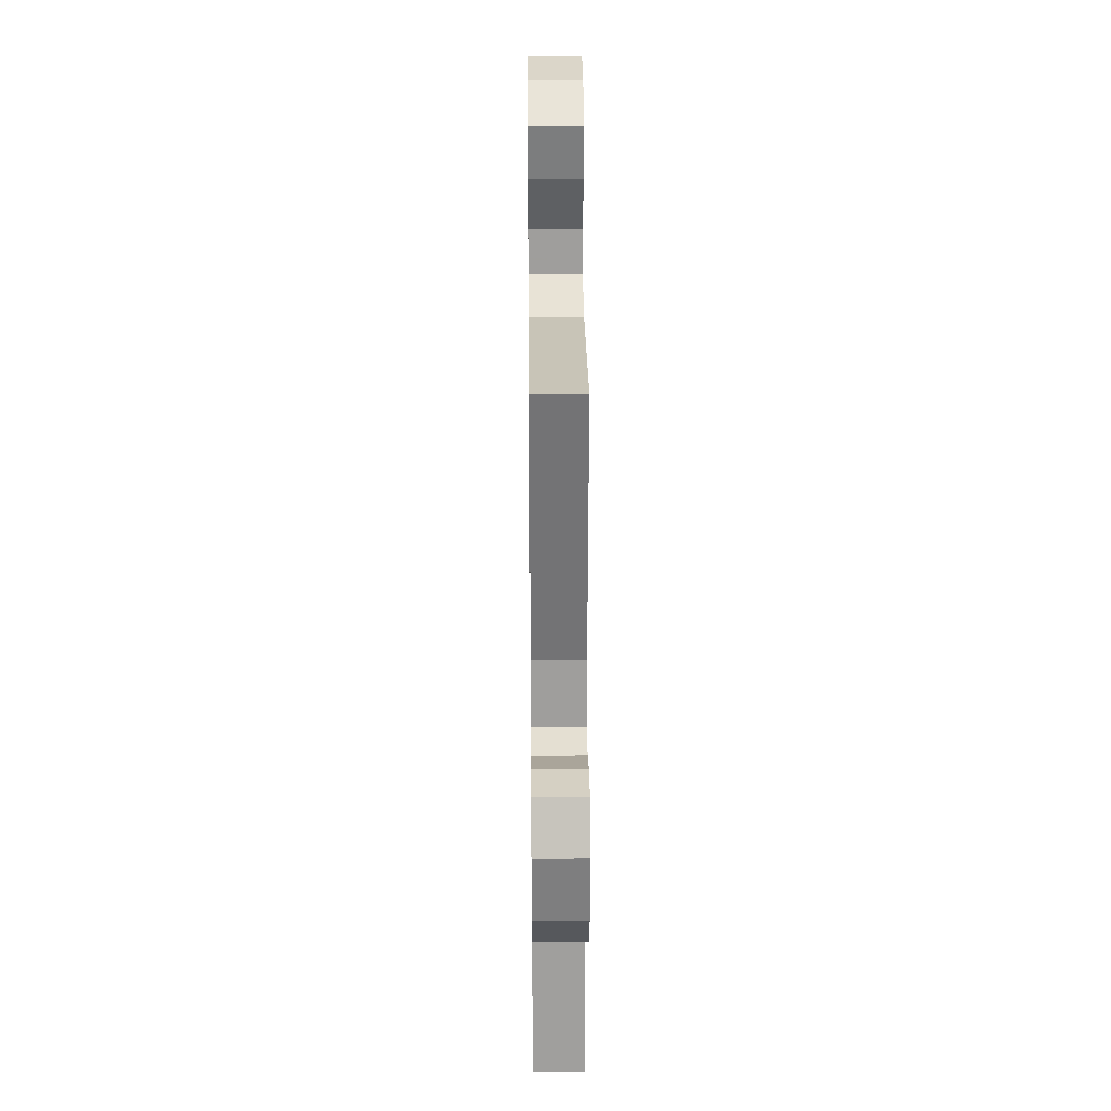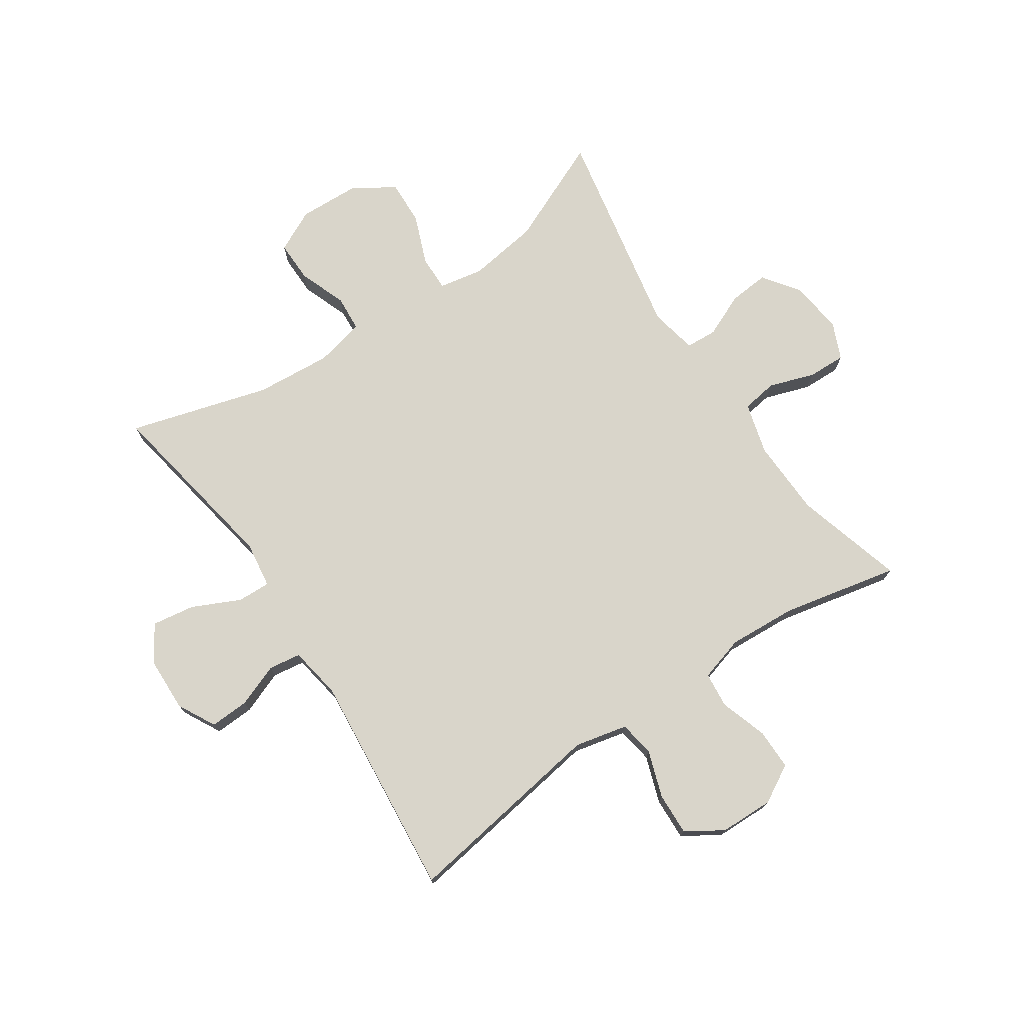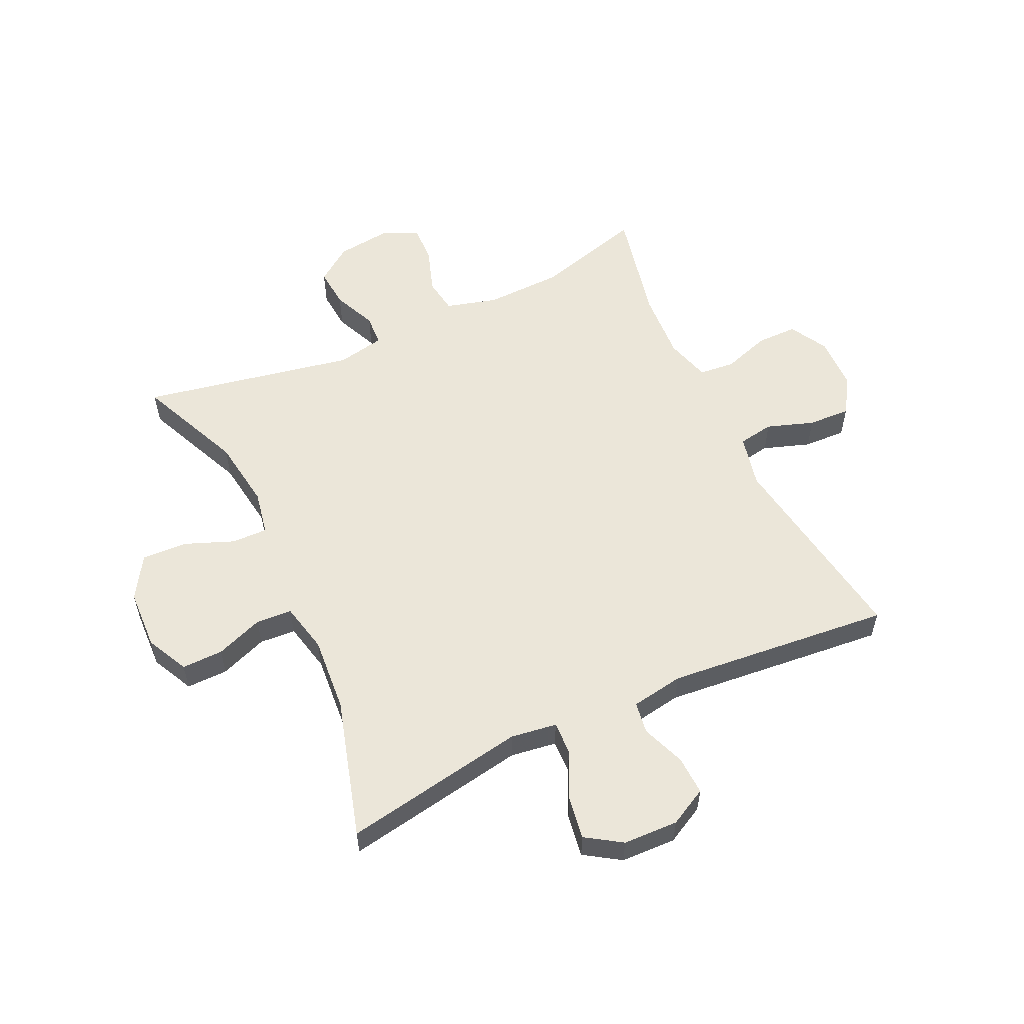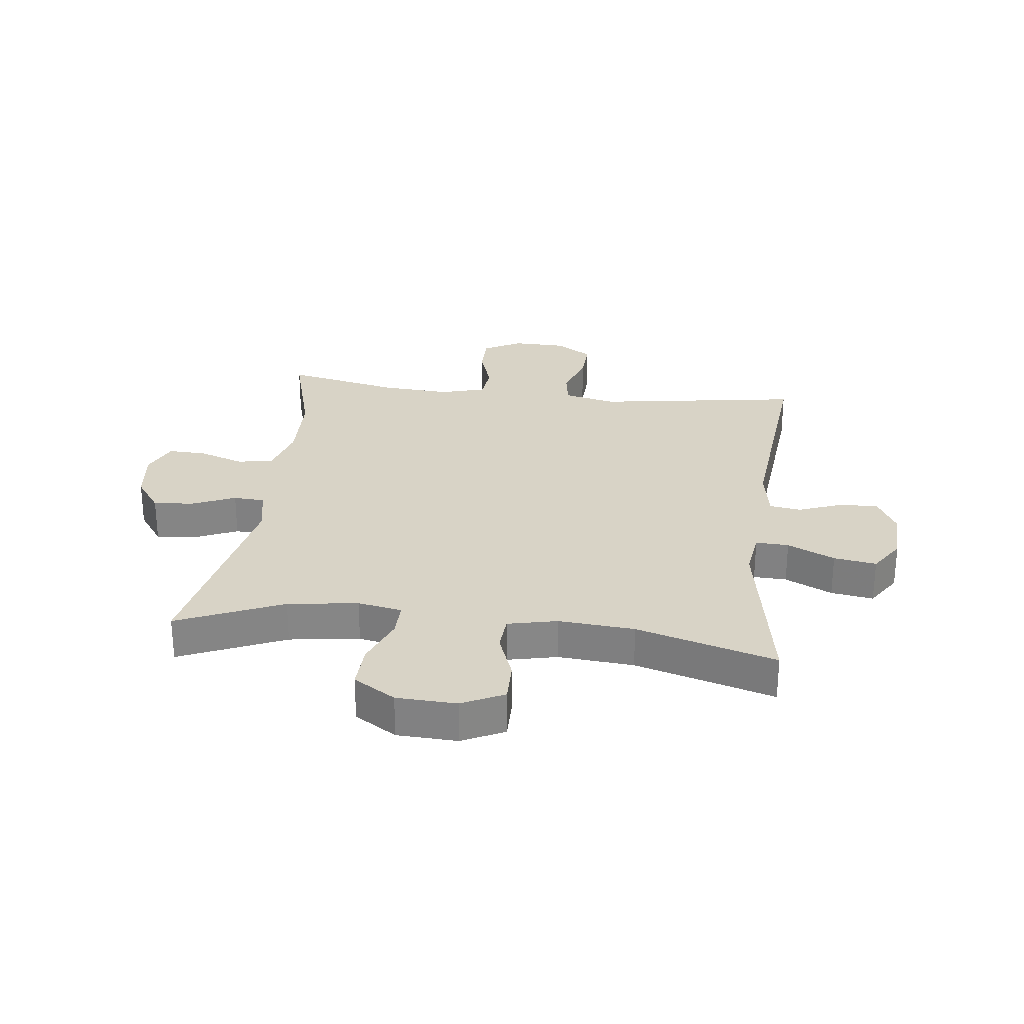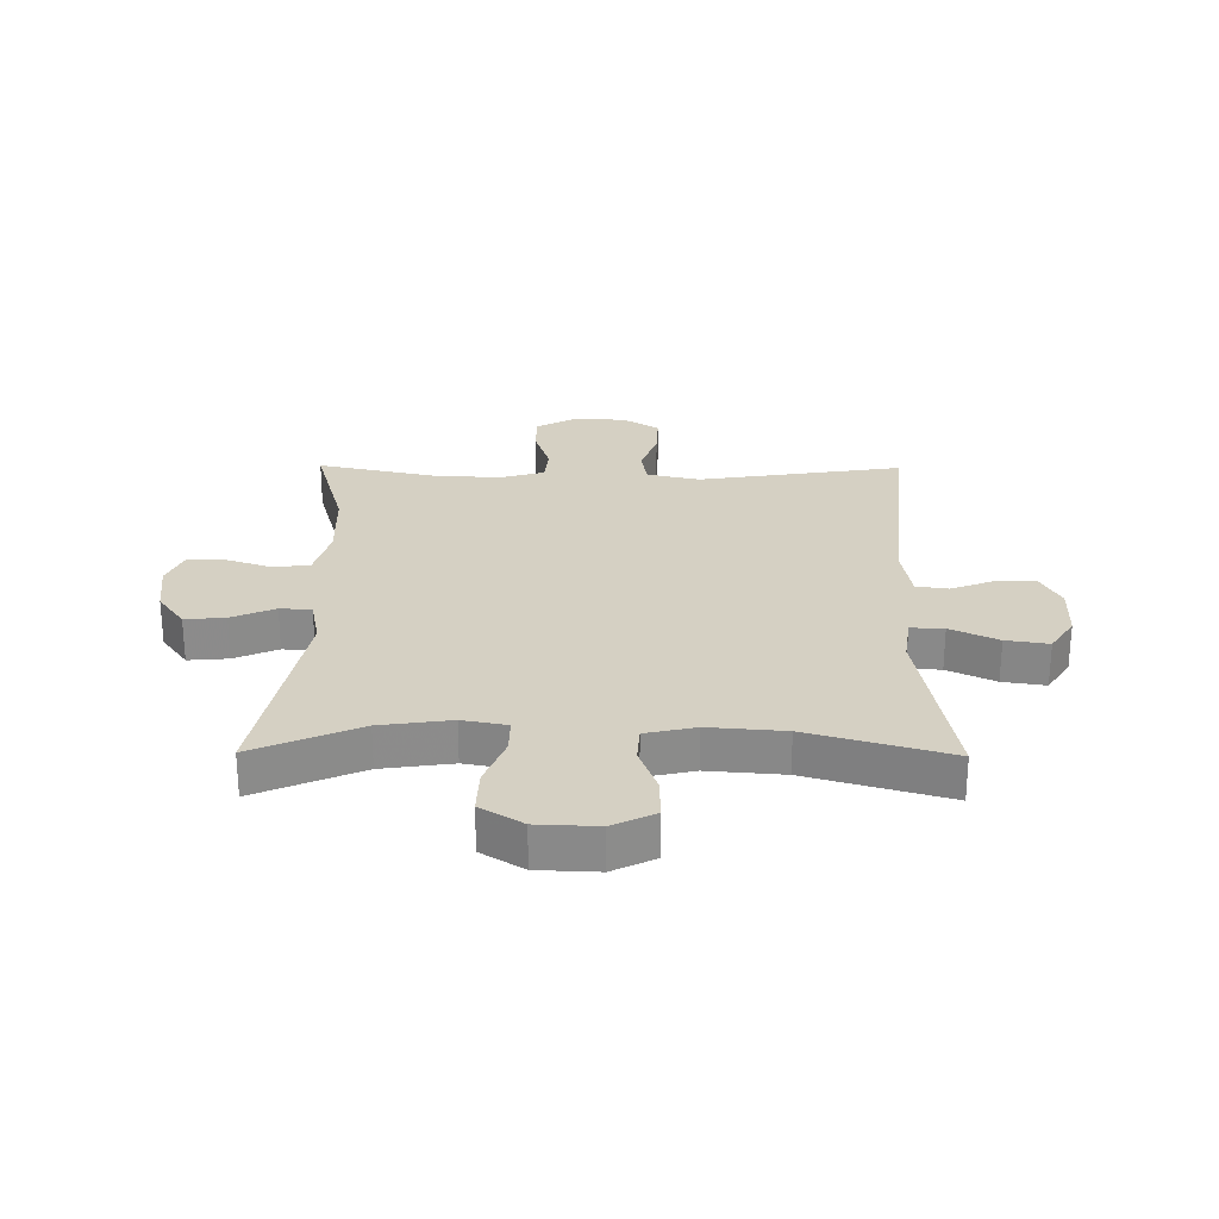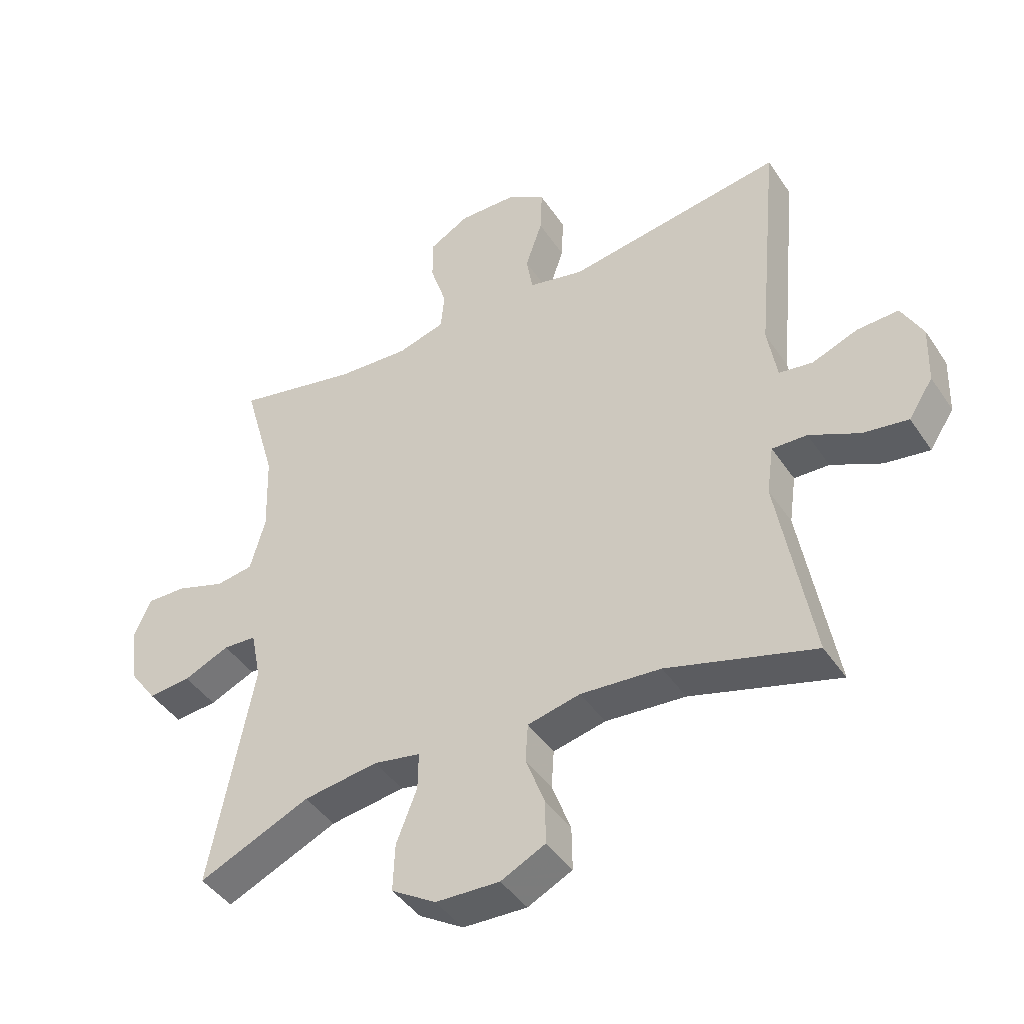
<metadata>
{"format":"obj","ext":"obj","renderer":"f3d","projection":"perspective","resolution":1024,"background":"white","views":[{"elev":28.7,"azim":-90.5,"up":"+Z"},{"elev":74.5,"azim":-33.9,"up":"+Y"},{"elev":56.2,"azim":-115.0,"up":"+Y"},{"elev":28.0,"azim":-173.0,"up":"+Y"},{"elev":26.4,"azim":-179.4,"up":"+Y"},{"elev":-43.4,"azim":-148.6,"up":"+Z"}]}
</metadata>
<code>
v 0.5 0.07 0.5
v 0.448 0.07 0.316
v 0.444 0.07 0.186
v 0.468 0.07 0.099
v 0.528 0.07 0.09
v 0.605 0.07 0.116
v 0.669 0.07 0.118
v 0.696 0.07 0.056
v 0.685 0.07 -0.034
v 0.641 0.07 -0.095
v 0.573 0.07 -0.089
v 0.5 0.07 -0.057
v 0.447 0.07 -0.06
v 0.431 0.07 -0.14
v 0.5 0.07 -0.5
v 0.322 0.07 -0.422
v 0.203 0.07 -0.405
v 0.128 0.07 -0.419
v 0.129 0.07 -0.479
v 0.162 0.07 -0.563
v 0.165 0.07 -0.639
v 0.094 0.07 -0.683
v -0.008 0.07 -0.687
v -0.079 0.07 -0.652
v -0.078 0.07 -0.582
v -0.048 0.07 -0.502
v -0.052 0.07 -0.441
v -0.136 0.07 -0.422
v -0.264 0.07 -0.432
v -0.5 0.07 -0.5
v -0.445 0.07 -0.19
v -0.456 0.07 -0.112
v -0.512 0.07 -0.114
v -0.592 0.07 -0.152
v -0.664 0.07 -0.163
v -0.703 0.07 -0.103
v -0.706 0.07 -0.01
v -0.672 0.07 0.054
v -0.606 0.07 0.051
v -0.533 0.07 0.023
v -0.479 0.07 0.031
v -0.464 0.07 0.12
v -0.5 0.07 0.5
v -0.154 0.07 0.446
v -0.065 0.07 0.466
v -0.055 0.07 0.526
v -0.082 0.07 0.605
v -0.085 0.07 0.677
v -0.023 0.07 0.716
v 0.068 0.07 0.718
v 0.132 0.07 0.682
v 0.132 0.07 0.613
v 0.106 0.07 0.533
v 0.112 0.07 0.473
v 0.188 0.07 0.451
v 0.304 0.07 0.458
v 0.5 0 0.5
v 0.448 0 0.316
v 0.444 0 0.186
v 0.468 0 0.099
v 0.528 0 0.09
v 0.605 0 0.116
v 0.669 0 0.118
v 0.696 0 0.056
v 0.685 0 -0.034
v 0.641 0 -0.095
v 0.573 0 -0.089
v 0.5 0 -0.057
v 0.447 0 -0.06
v 0.431 0 -0.14
v 0.5 0 -0.5
v 0.322 0 -0.422
v 0.203 0 -0.405
v 0.128 0 -0.419
v 0.129 0 -0.479
v 0.162 0 -0.563
v 0.165 0 -0.639
v 0.094 0 -0.683
v -0.008 0 -0.687
v -0.079 0 -0.652
v -0.078 0 -0.582
v -0.048 0 -0.502
v -0.052 0 -0.441
v -0.136 0 -0.422
v -0.264 0 -0.432
v -0.5 0 -0.5
v -0.445 0 -0.19
v -0.456 0 -0.112
v -0.512 0 -0.114
v -0.592 0 -0.152
v -0.664 0 -0.163
v -0.703 0 -0.103
v -0.706 0 -0.01
v -0.672 0 0.054
v -0.606 0 0.051
v -0.533 0 0.023
v -0.479 0 0.031
v -0.464 0 0.12
v -0.5 0 0.5
v -0.154 0 0.446
v -0.065 0 0.466
v -0.055 0 0.526
v -0.082 0 0.605
v -0.085 0 0.677
v -0.023 0 0.716
v 0.068 0 0.718
v 0.132 0 0.682
v 0.132 0 0.613
v 0.106 0 0.533
v 0.112 0 0.473
v 0.188 0 0.451
v 0.304 0 0.458
f 50 51 52 53
f 50 53 54
f 49 50 54
f 46 47 48 49
f 45 46 49 54
f 44 45 54 55
f 42 43 44
f 41 42 44 55
f 37 38 39 40
f 37 40 41
f 36 37 41
f 33 34 35 36
f 32 33 36 41
f 29 30 31
f 28 29 31 32
f 27 28 32 41
f 23 24 25 26
f 23 26 27
f 22 23 27
f 19 20 21 22
f 18 19 22 27
f 17 18 27 41
f 14 15 16
f 13 14 16 17
f 9 10 11 12
f 9 12 13
f 8 9 13
f 5 6 7 8
f 4 5 8 13
f 3 4 13 17
f 56 1 2
f 17 41 55 56
f 2 3 17 56
f 109 108 107 106
f 110 109 106
f 110 106 105
f 105 104 103 102
f 110 105 102 101
f 111 110 101 100
f 100 99 98
f 111 100 98 97
f 96 95 94 93
f 97 96 93
f 97 93 92
f 92 91 90 89
f 97 92 89 88
f 87 86 85
f 88 87 85 84
f 97 88 84 83
f 82 81 80 79
f 83 82 79
f 83 79 78
f 78 77 76 75
f 83 78 75 74
f 97 83 74 73
f 72 71 70
f 73 72 70 69
f 68 67 66 65
f 69 68 65
f 69 65 64
f 64 63 62 61
f 69 64 61 60
f 73 69 60 59
f 58 57 112
f 112 111 97 73
f 112 73 59 58
f 1 57 58 2
f 2 58 59 3
f 3 59 60 4
f 4 60 61 5
f 5 61 62 6
f 6 62 63 7
f 7 63 64 8
f 8 64 65 9
f 9 65 66 10
f 10 66 67 11
f 11 67 68 12
f 12 68 69 13
f 13 69 70 14
f 14 70 71 15
f 15 71 72 16
f 16 72 73 17
f 17 73 74 18
f 18 74 75 19
f 19 75 76 20
f 20 76 77 21
f 21 77 78 22
f 22 78 79 23
f 23 79 80 24
f 24 80 81 25
f 25 81 82 26
f 26 82 83 27
f 27 83 84 28
f 28 84 85 29
f 29 85 86 30
f 30 86 87 31
f 31 87 88 32
f 32 88 89 33
f 33 89 90 34
f 34 90 91 35
f 35 91 92 36
f 36 92 93 37
f 37 93 94 38
f 38 94 95 39
f 39 95 96 40
f 40 96 97 41
f 41 97 98 42
f 42 98 99 43
f 43 99 100 44
f 44 100 101 45
f 45 101 102 46
f 46 102 103 47
f 47 103 104 48
f 48 104 105 49
f 49 105 106 50
f 50 106 107 51
f 51 107 108 52
f 52 108 109 53
f 53 109 110 54
f 54 110 111 55
f 55 111 112 56
f 56 112 57 1

</code>
